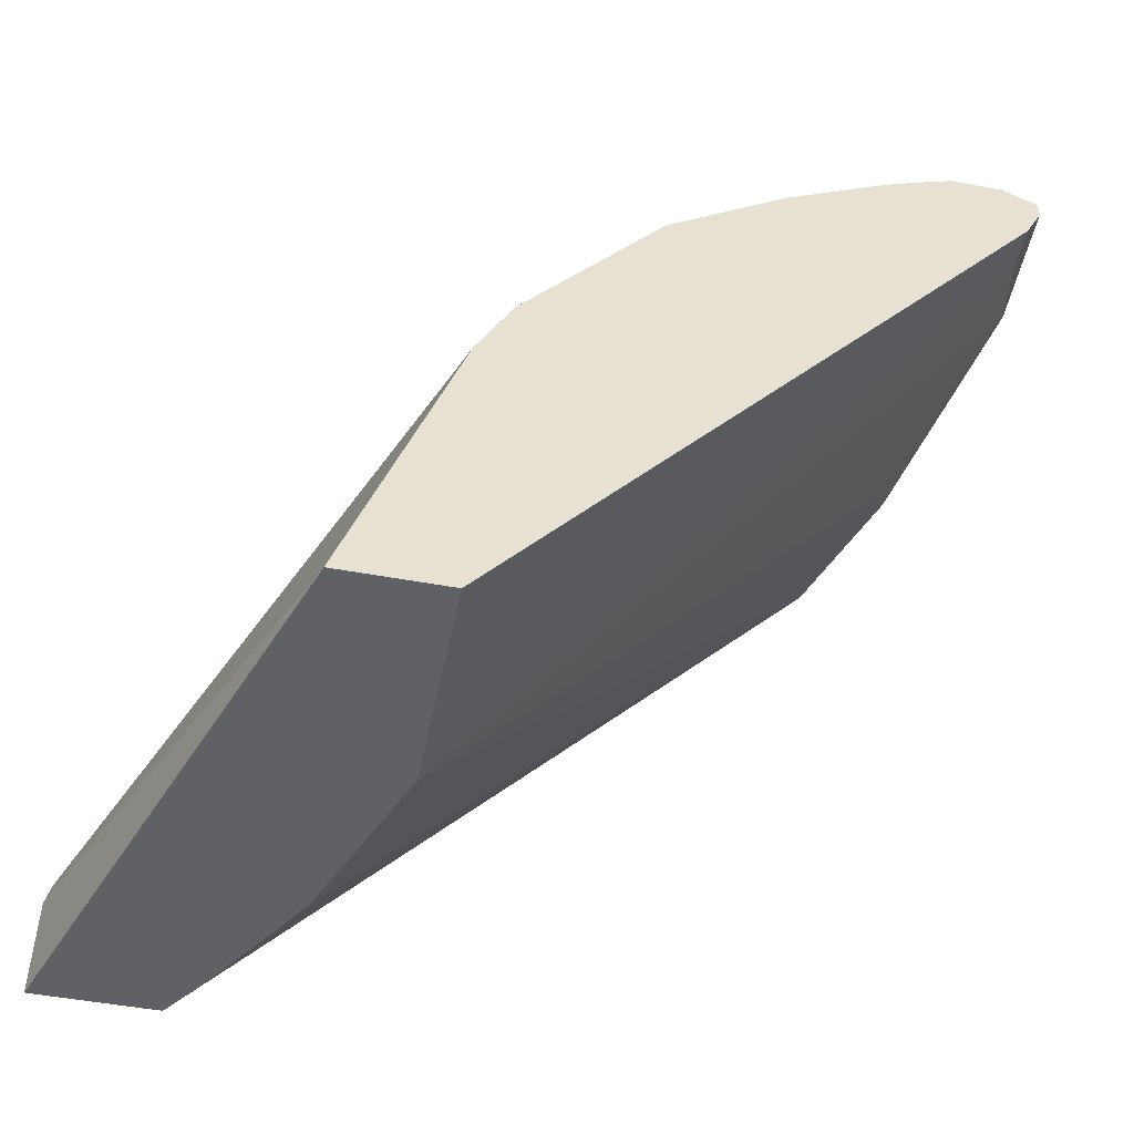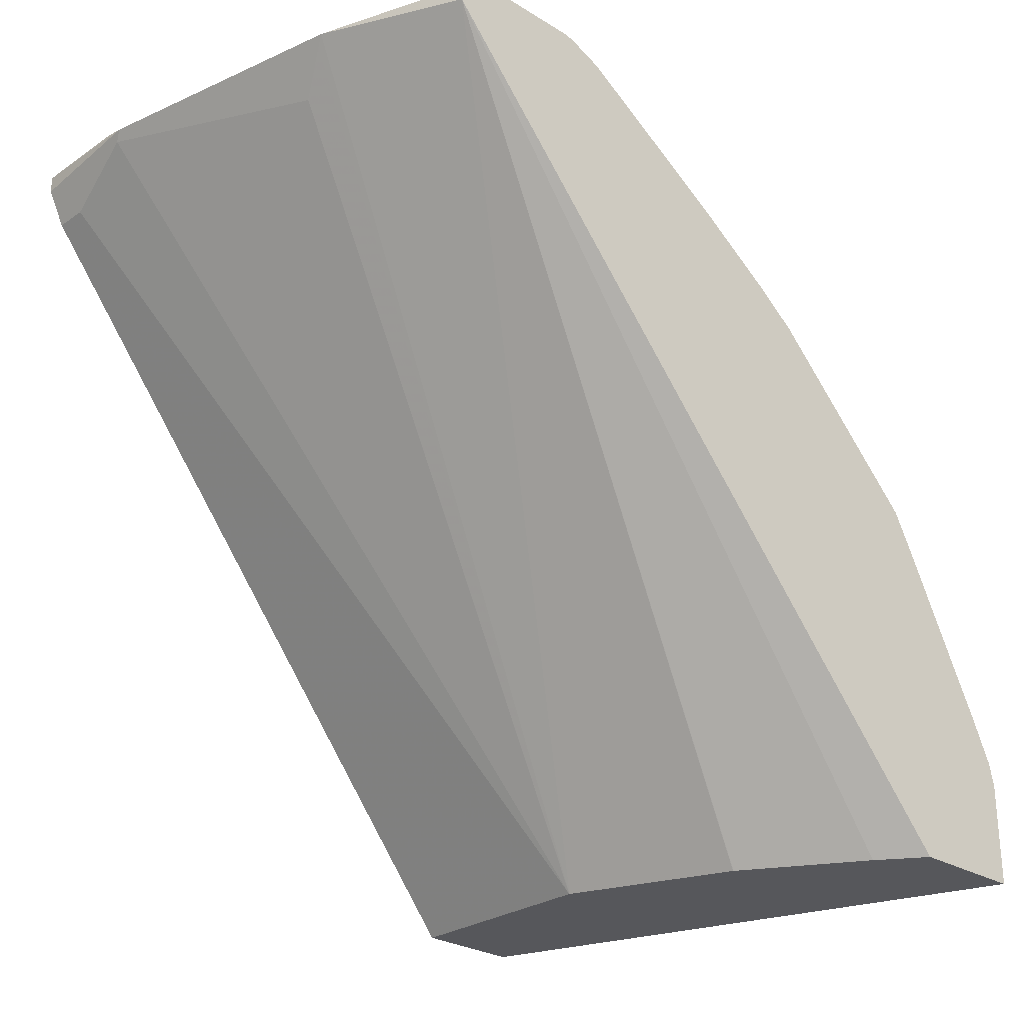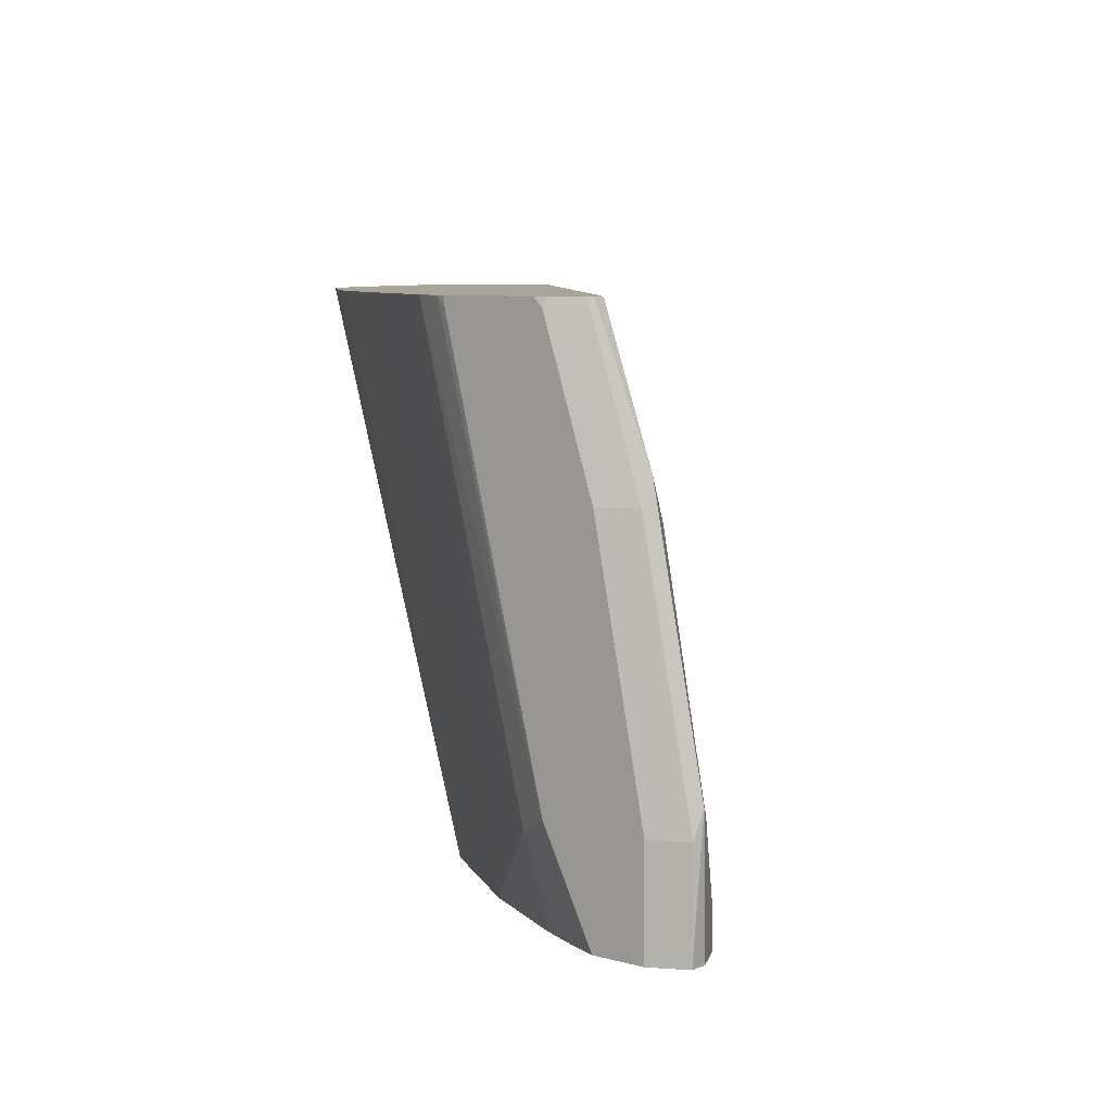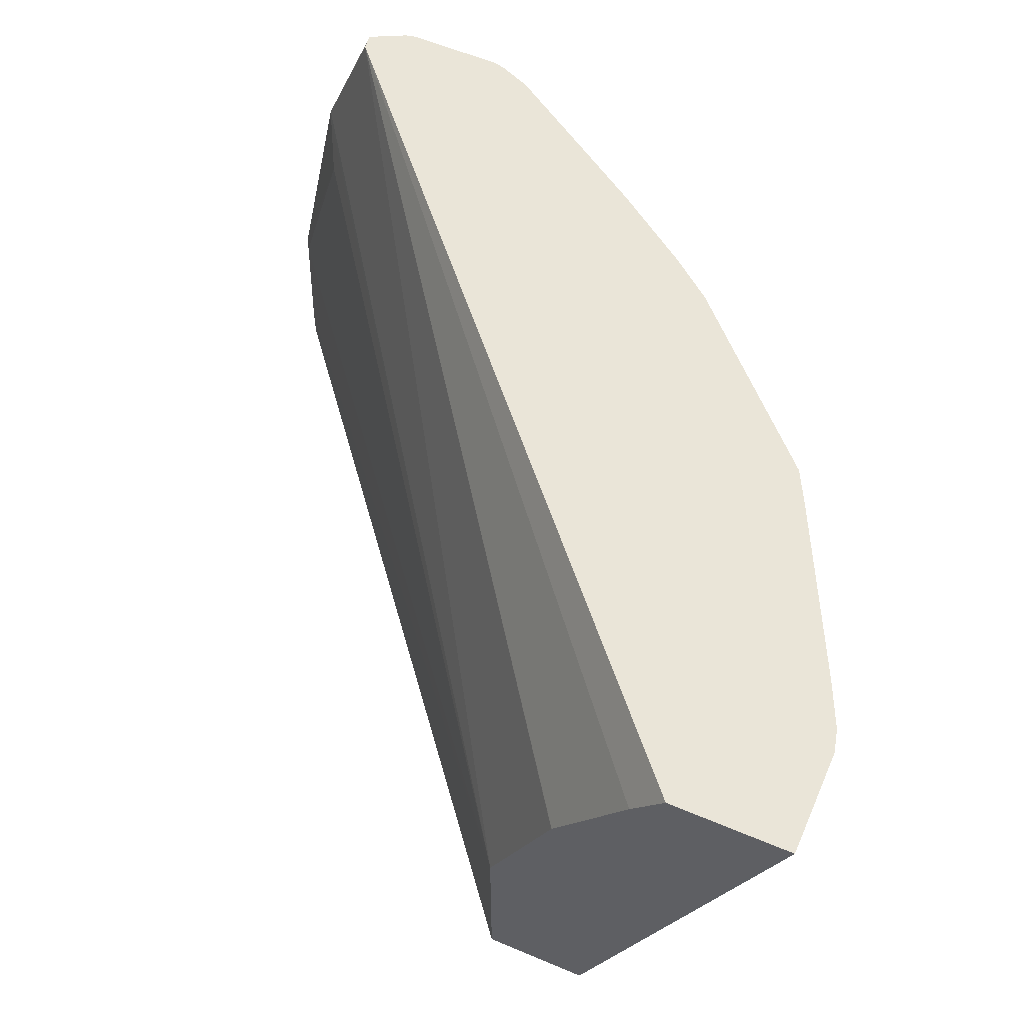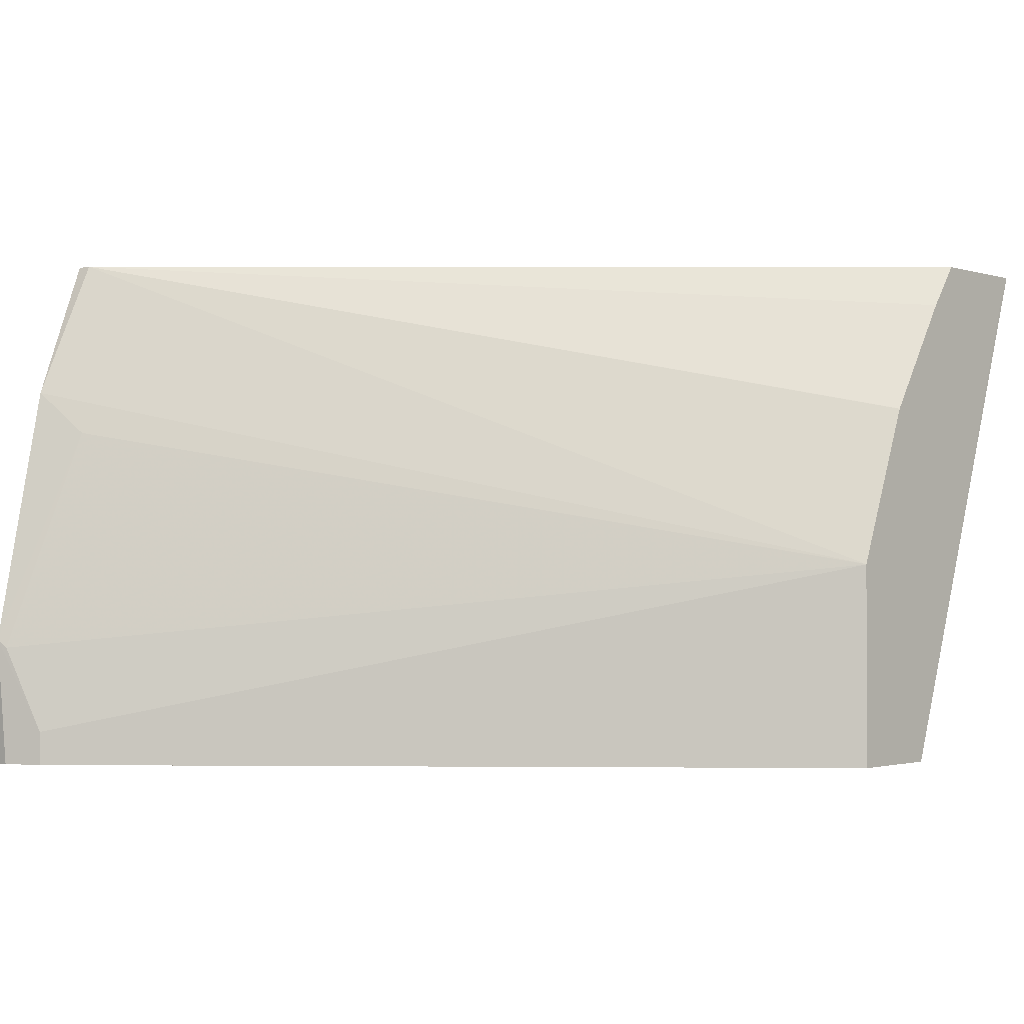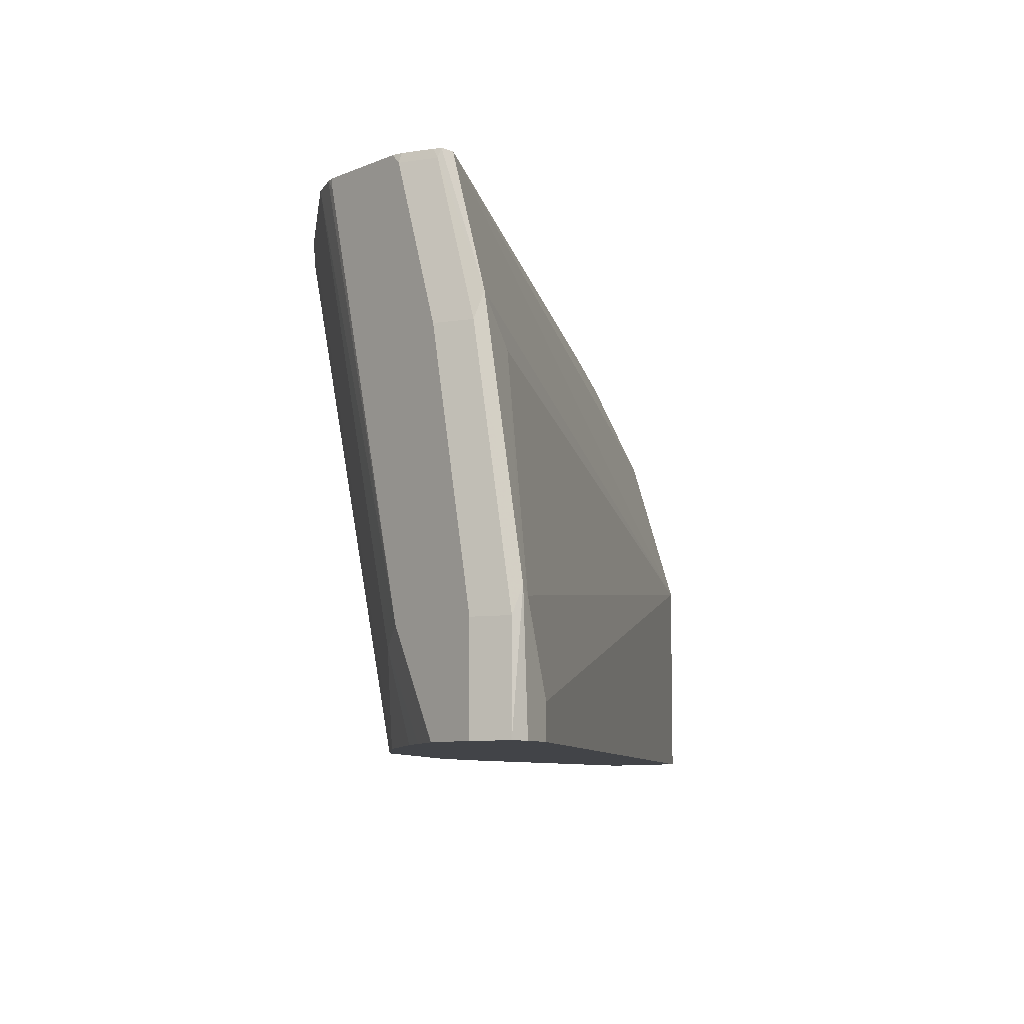
<metadata>
{"format":"obj","ext":"obj","renderer":"f3d","projection":"perspective","resolution":1024,"background":"white","views":[{"elev":-49.9,"azim":168.5,"up":"+Y"},{"elev":-27.2,"azim":-43.6,"up":"+Y"},{"elev":7.0,"azim":-140.9,"up":"+Z"},{"elev":59.0,"azim":23.5,"up":"+Z"},{"elev":-1.5,"azim":-48.3,"up":"+Z"},{"elev":-7.8,"azim":-129.5,"up":"+Z"}]}
</metadata>
<code>
v -0.4061 0.8491 0.1878
v -0.4024 0.8481 0.1878
v -0.4061 0.8491 0.1846
v -0.4397 0.8491 0.1878
v -0.3912 0.8436 0.1878
v -0.443 0.8491 0.03693
v -0.443 0.8491 0.1846
v -0.4434 0.8482 0.1878
v -0.3999 0.8183 0.000237
v -0.4307 0.8429 0.03078
v -0.3636 0.826 0.1878
v -0.4612 0.849 0.000237
v -0.4614 0.8491 0.000237
v -0.4553 0.8429 0.1846
v -0.4535 0.8432 0.1878
v -0.4614 0.8491 0.1292
v -0.4357 0.8379 0.000237
v -0.336 0.8084 0.1878
v -0.3082 0.7891 0.1878
v -0.3568 0.7875 0.000237
v -0.4474 0.8434 0.000237
v -0.4799 0.8491 0.000237
v -0.4558 0.8418 0.1878
v -0.4737 0.8429 0.1292
v -0.4753 0.8398 0.1384
v -0.4799 0.8491 0.03693
v -0.2932 0.7774 0.1878
v -0.2747 0.7589 0.1878
v -0.2378 0.722 0.1878
v -0.3076 0.726 0.000237
v -0.492 0.843 0.000237
v -0.4553 0.8367 0.1878
v -0.4922 0.8429 0.03693
v -0.4938 0.8398 0.04616
v -0.4737 0.8367 0.1354
v -0.2953 0.5906 0.07386
v -0.2311 0.7095 0.1878
v -0.2014 0.6509 0.1878
v -0.2955 0.7017 0.000237
v -0.4922 0.8429 0.000237
v -0.2723 0.5906 0.1314
v -0.2722 0.5906 0.1315
v -0.2462 0.5906 0.1722
v -0.2347 0.5906 0.1878
v -0.4922 0.8367 0.000237
v -0.4892 0.8308 0.000237
v -0.486 0.8244 0.000237
v -0.486 0.8244 0.01232
v -0.4922 0.8367 0.04308
v -0.4676 0.8244 0.1231
v -0.2953 0.5906 0.07373
v -0.1942 0.6357 0.1878
v -0.2953 0.7014 0.000237
v -0.2093 0.5906 0.1878
v -0.2953 0.5906 0.000237
v -0.1922 0.6276 0.1878
v -0.2585 0.5909 0.000237
v -0.2769 0.6463 0.000237
v -0.1969 0.5906 0.1784
v -0.1922 0.5906 0.1878
v -0.2584 0.5906 0.000237
v -0.2584 0.5907 0.000237
f 32 43 44
f 25 35 36
f 25 36 32
f 26 31 33
f 29 37 30
f 31 40 33
f 30 38 39
f 32 36 41
f 32 41 42
f 25 34 35
f 32 42 43
f 30 37 38
f 24 34 25
f 19 27 20
f 24 26 33
f 23 25 32
f 22 31 26
f 20 29 30
f 20 28 29
f 20 27 28
f 33 40 34
f 16 26 24
f 14 25 23
f 14 24 25
f 14 23 15
f 10 21 12
f 10 17 21
f 24 33 34
f 34 40 45
f 36 55 61
f 34 46 47
f 9 21 17
f 60 61 62
f 59 61 60
f 56 62 57
f 56 60 62
f 54 59 60
f 52 58 53
f 52 57 58
f 52 56 57
f 49 51 50
f 48 51 49
f 47 51 48
f 39 52 53
f 38 52 39
f 36 50 51
f 36 42 41
f 36 43 42
f 36 44 43
f 36 54 44
f 36 59 54
f 36 61 59
f 36 51 55
f 35 50 36
f 34 50 35
f 34 49 50
f 34 48 49
f 34 47 48
f 34 45 46
f 47 55 51
f 9 12 21
f 9 22 13
f 1 11 5
f 1 18 11
f 1 19 18
f 1 27 19
f 1 28 27
f 1 29 28
f 1 37 29
f 1 38 37
f 1 52 38
f 1 56 52
f 1 60 56
f 1 54 60
f 1 5 2
f 1 44 54
f 1 23 32
f 1 15 23
f 1 4 8
f 1 7 4
f 1 16 7
f 1 26 16
f 1 22 26
f 1 13 22
f 1 6 13
f 1 3 6
f 1 2 3
f 9 13 12
f 1 32 44
f 2 5 6
f 1 8 15
f 4 7 8
f 9 31 22
f 2 6 3
f 9 40 31
f 9 45 40
f 9 46 45
f 9 47 46
f 9 61 55
f 9 62 61
f 9 57 62
f 9 58 57
f 9 53 58
f 9 39 53
f 9 30 39
f 9 55 47
f 9 19 20
f 5 10 6
f 5 9 10
f 9 20 30
f 5 11 9
f 6 12 13
f 7 14 15
f 6 10 12
f 7 16 24
f 7 24 14
f 9 17 10
f 9 11 18
f 9 18 19
f 7 15 8

</code>
